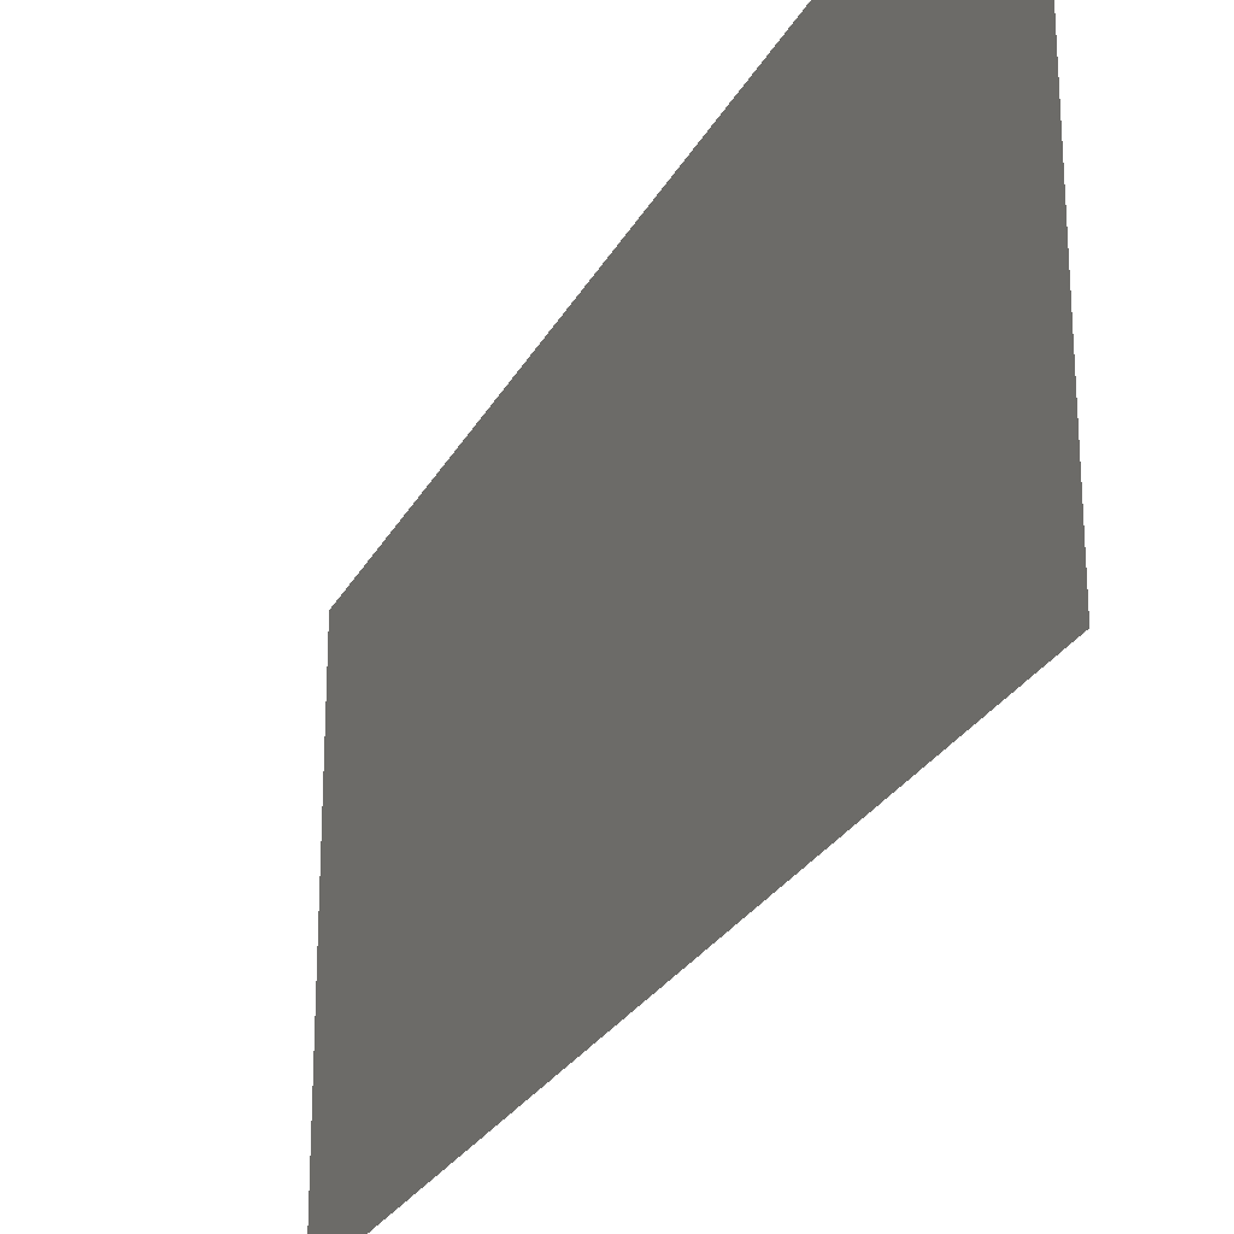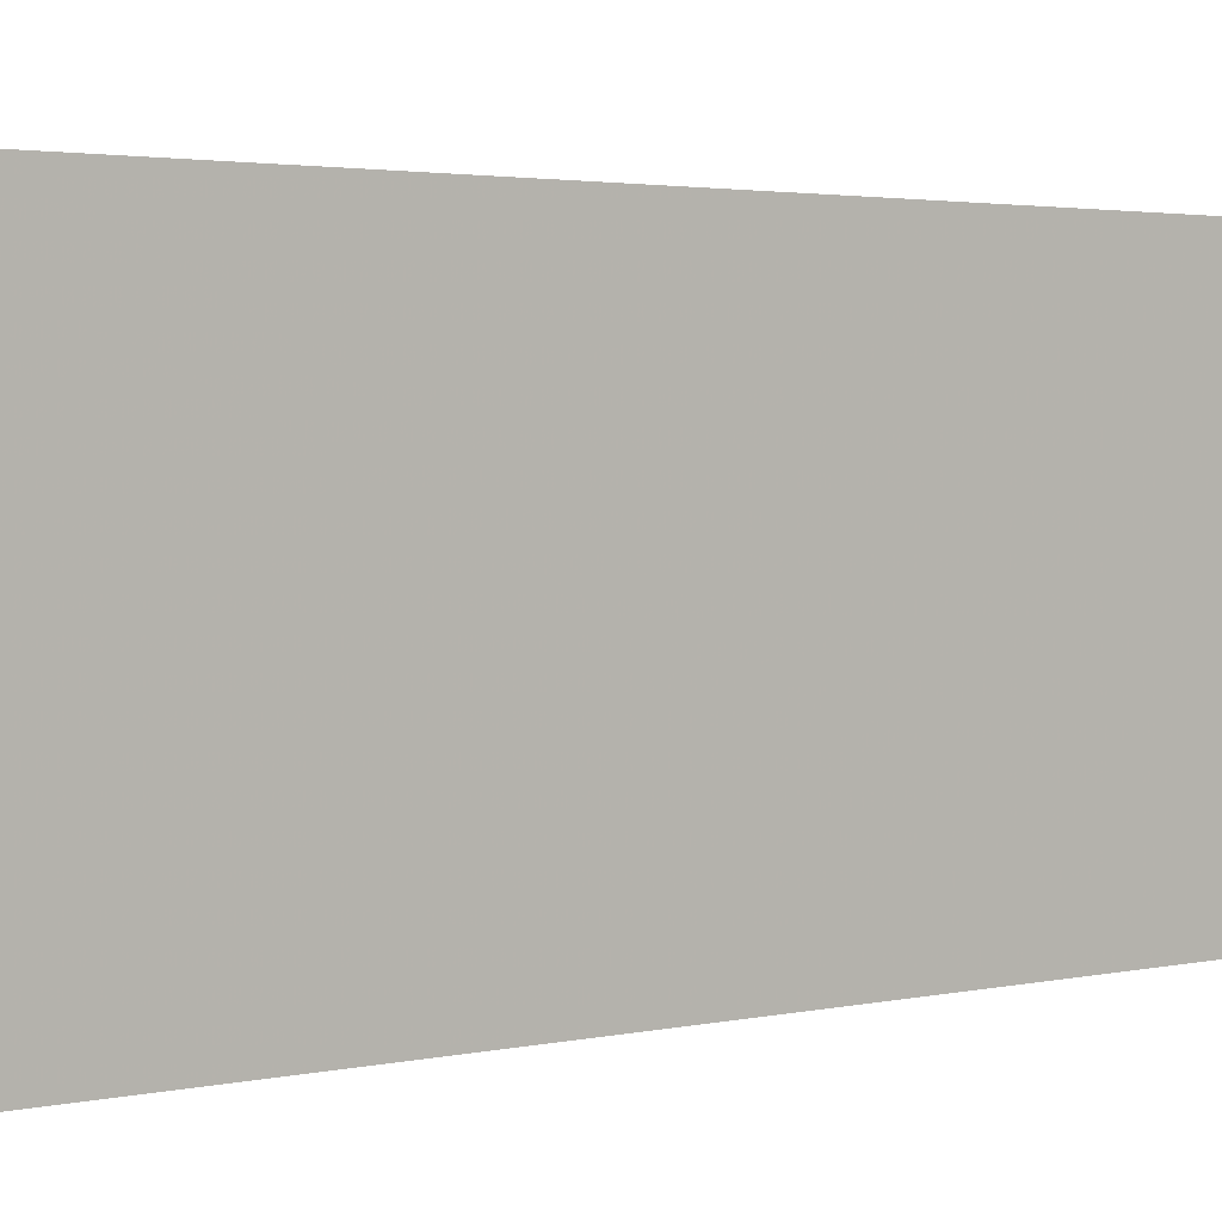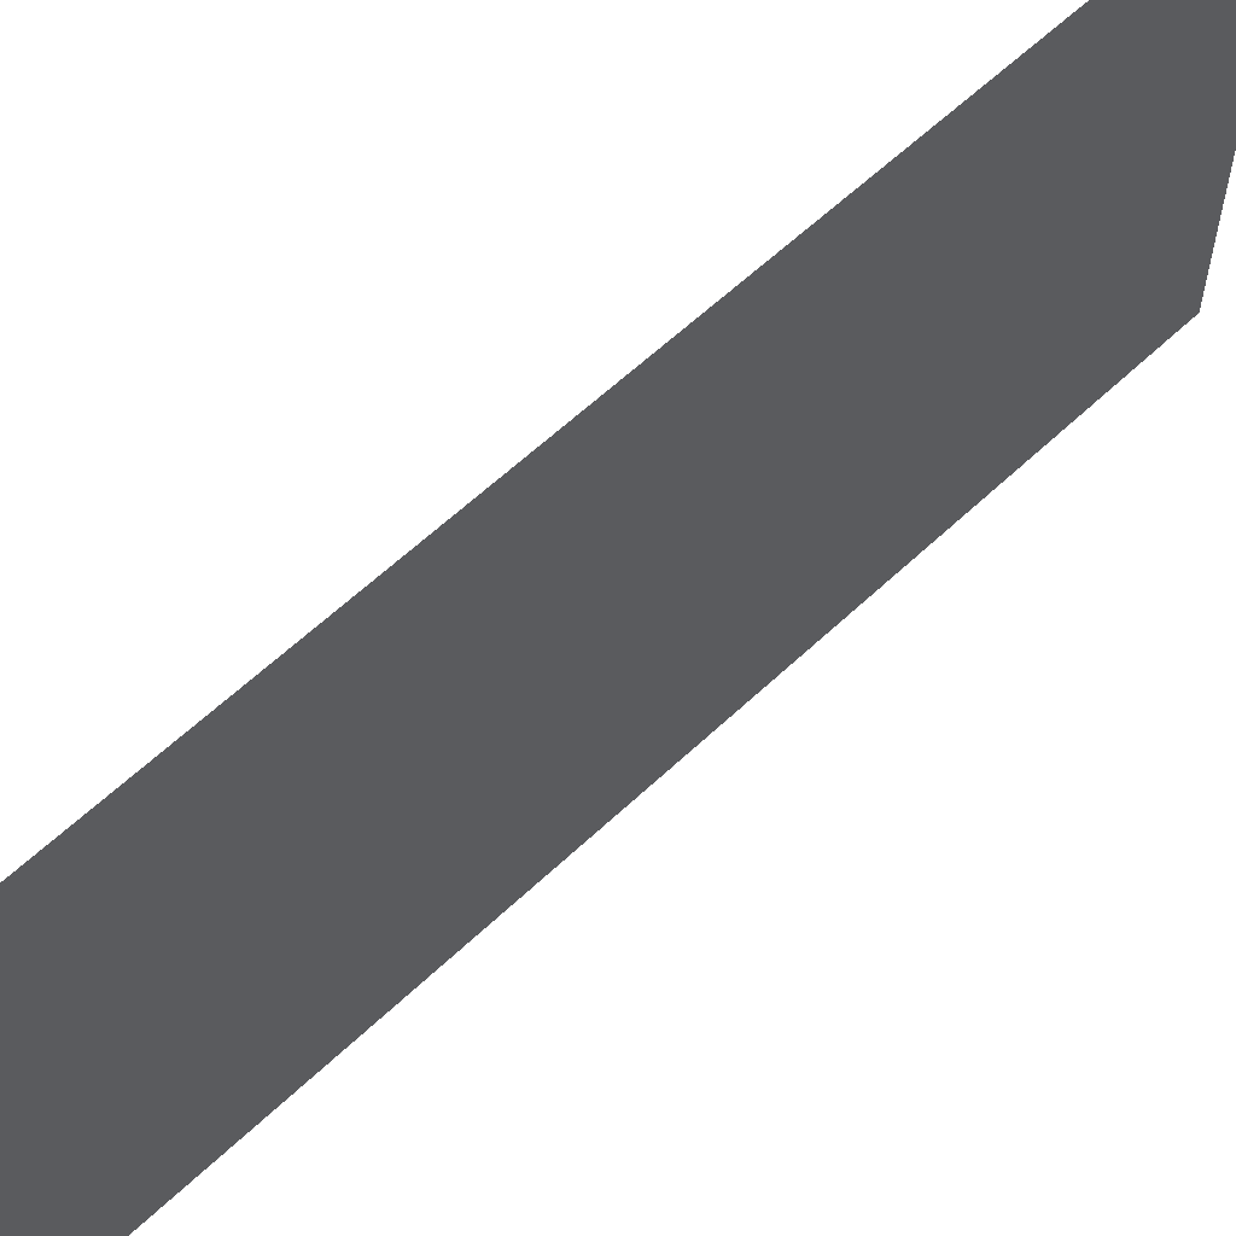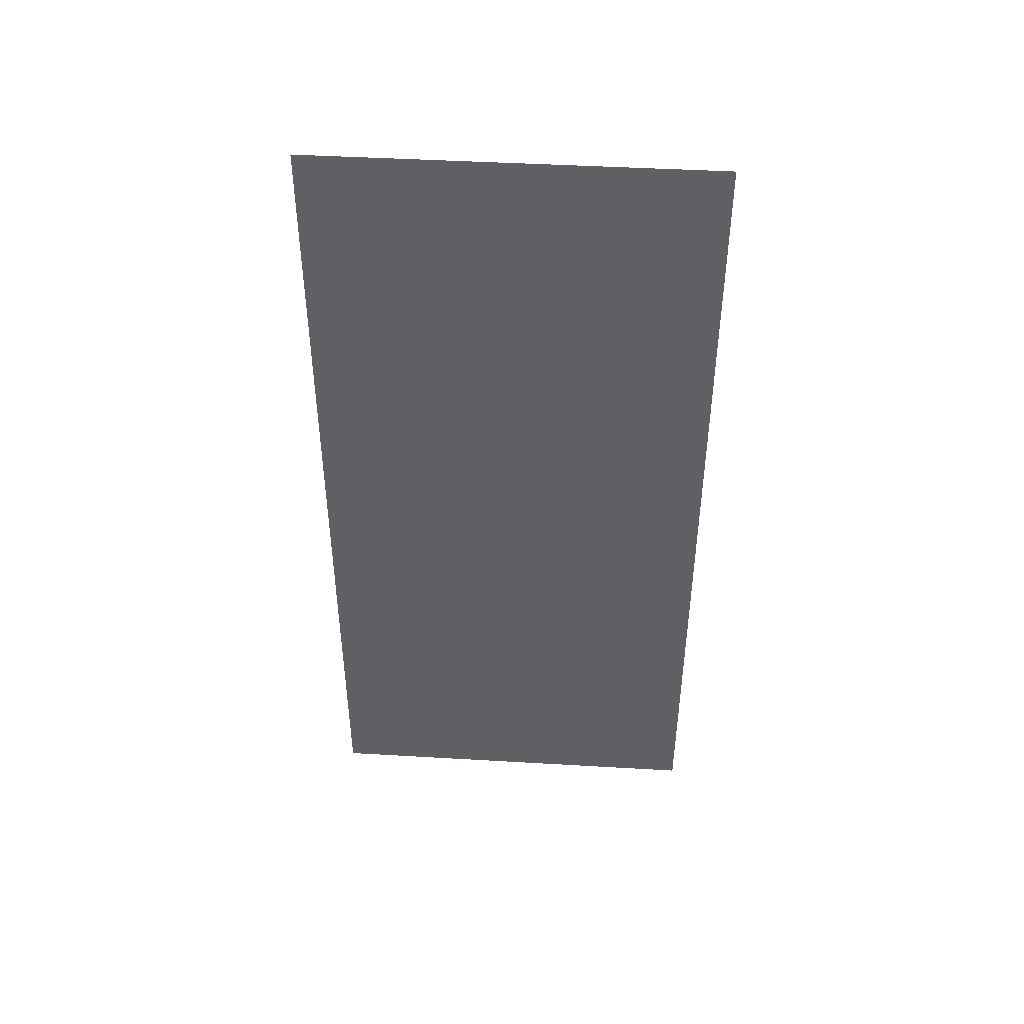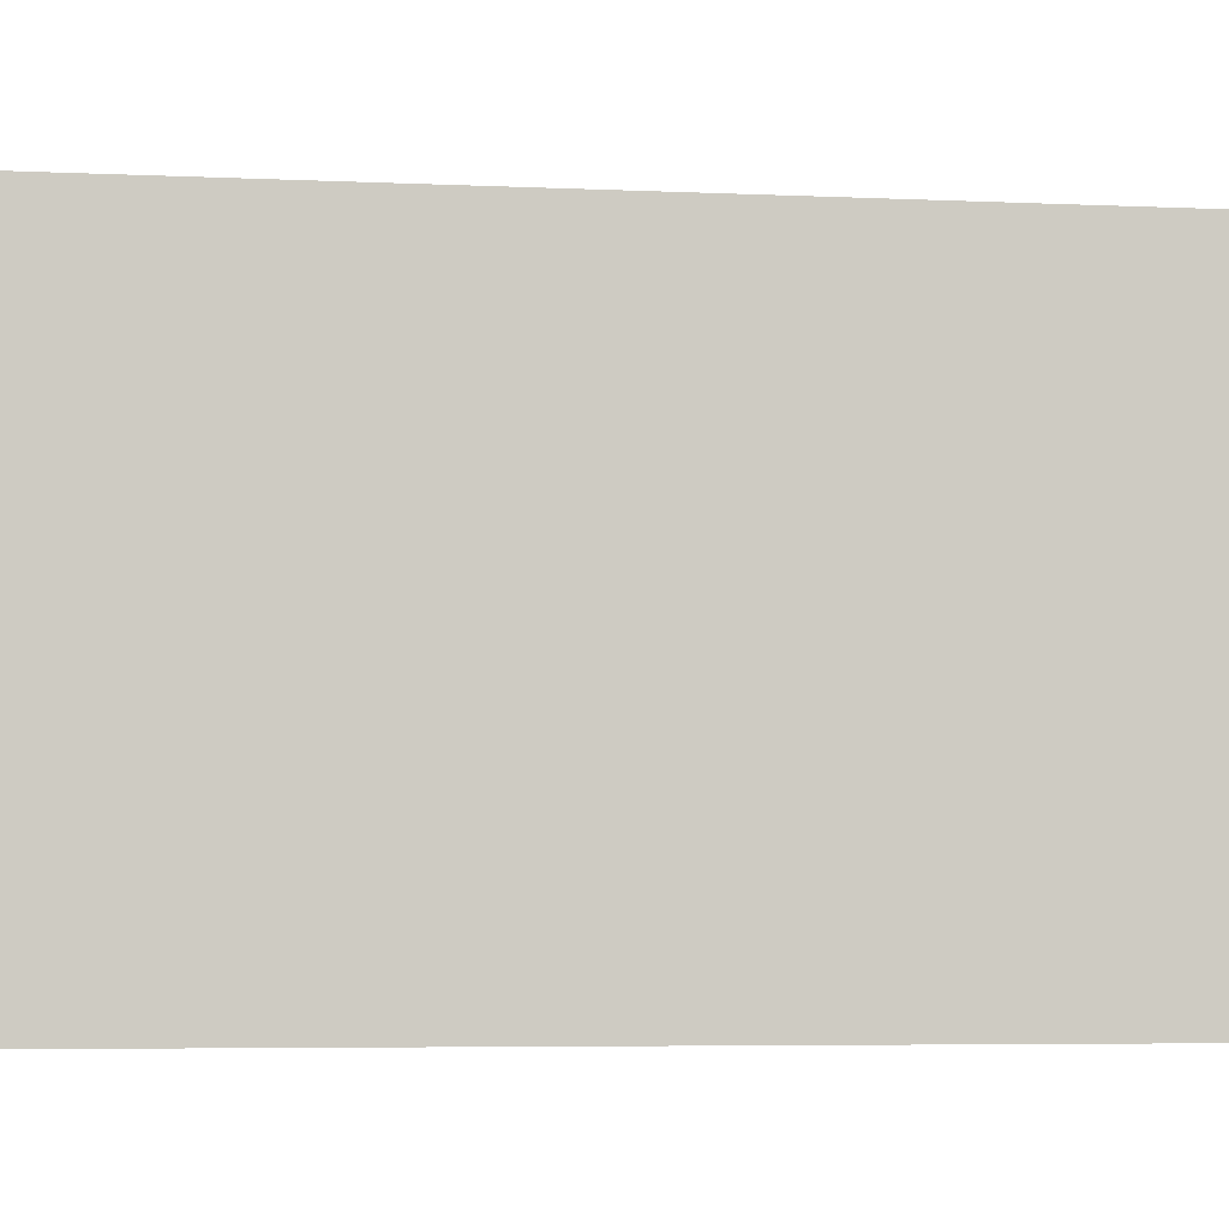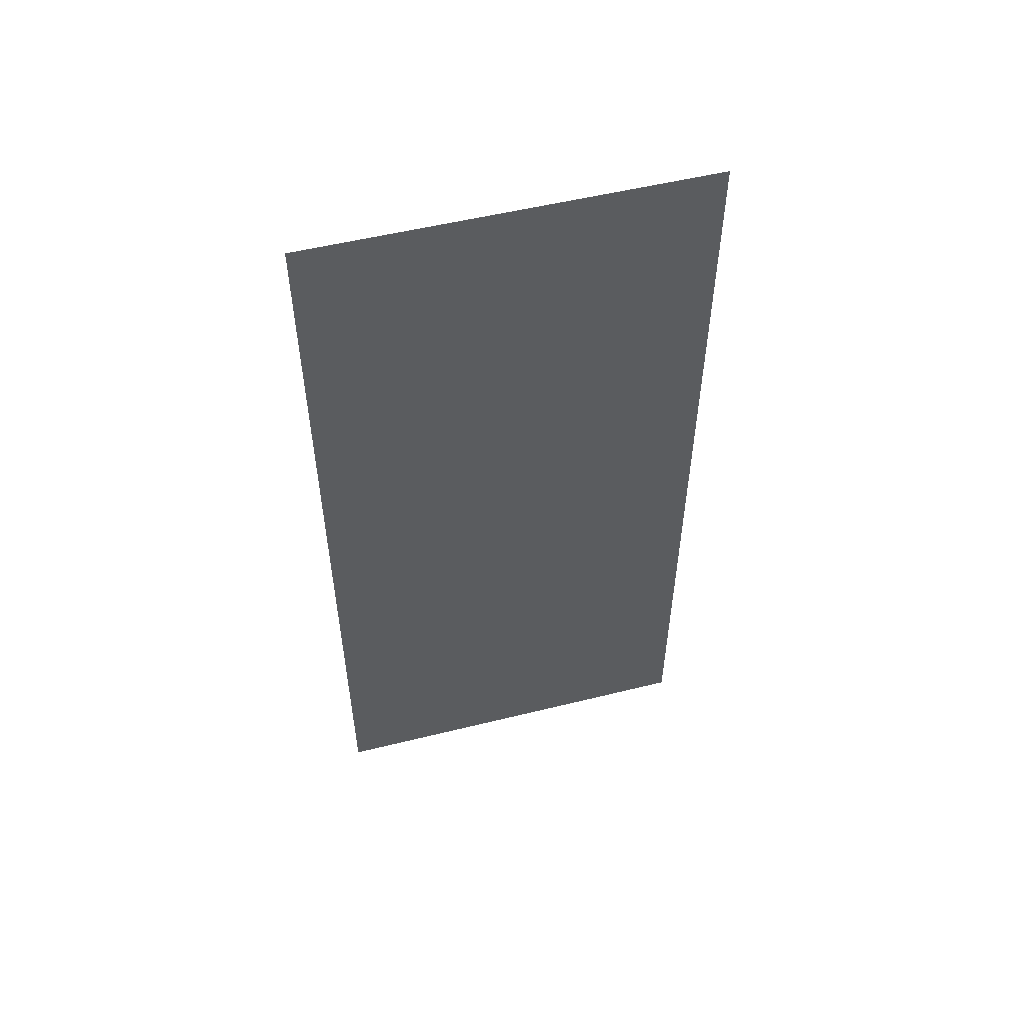
<metadata>
{"format":"obj","ext":"obj","renderer":"f3d","projection":"perspective","resolution":1024,"background":"white","views":[{"elev":-25.7,"azim":-22.2,"up":"+Y"},{"elev":2.4,"azim":49.9,"up":"+Y"},{"elev":60.3,"azim":-134.0,"up":"+Y"},{"elev":44.7,"azim":93.9,"up":"+Z"},{"elev":-4.5,"azim":80.3,"up":"+Y"},{"elev":53.5,"azim":75.2,"up":"+Z"}]}
</metadata>
<code>
v 10.85 0 0
v 10.85 0 6.59
v 10.85 3 6.59
v 10.85 3 0
g wall3
f 1 2 3 4

</code>
